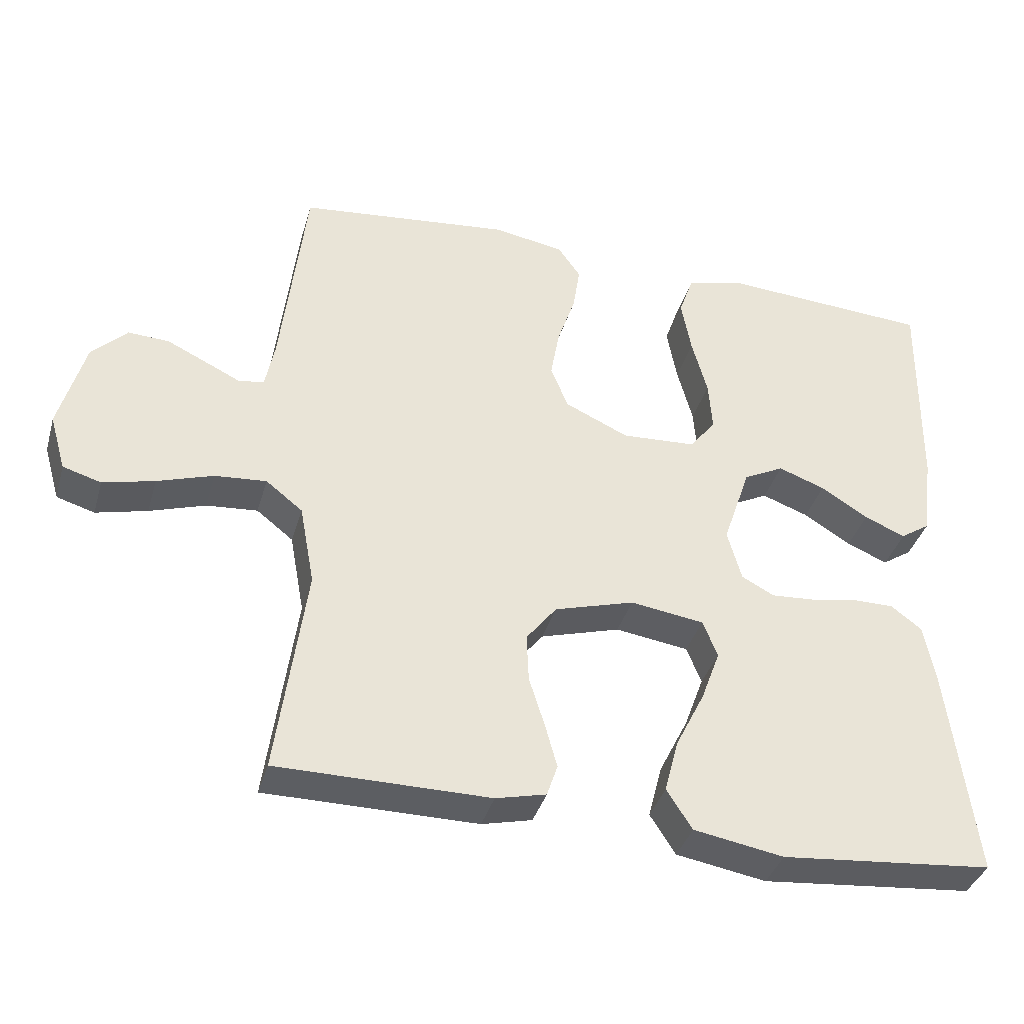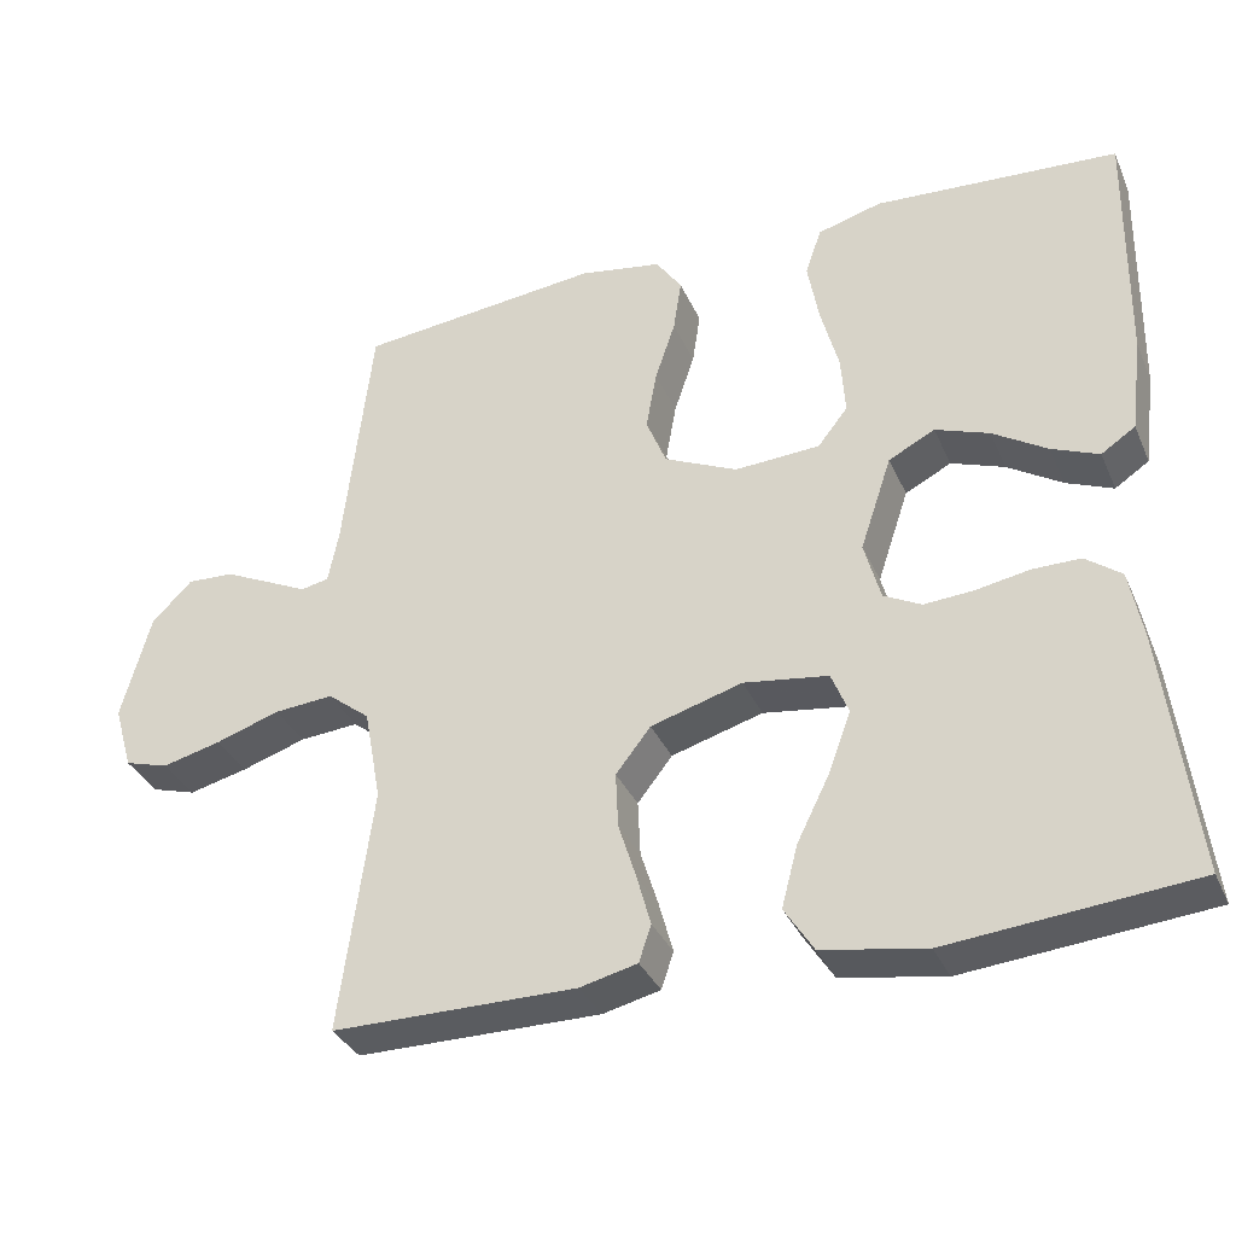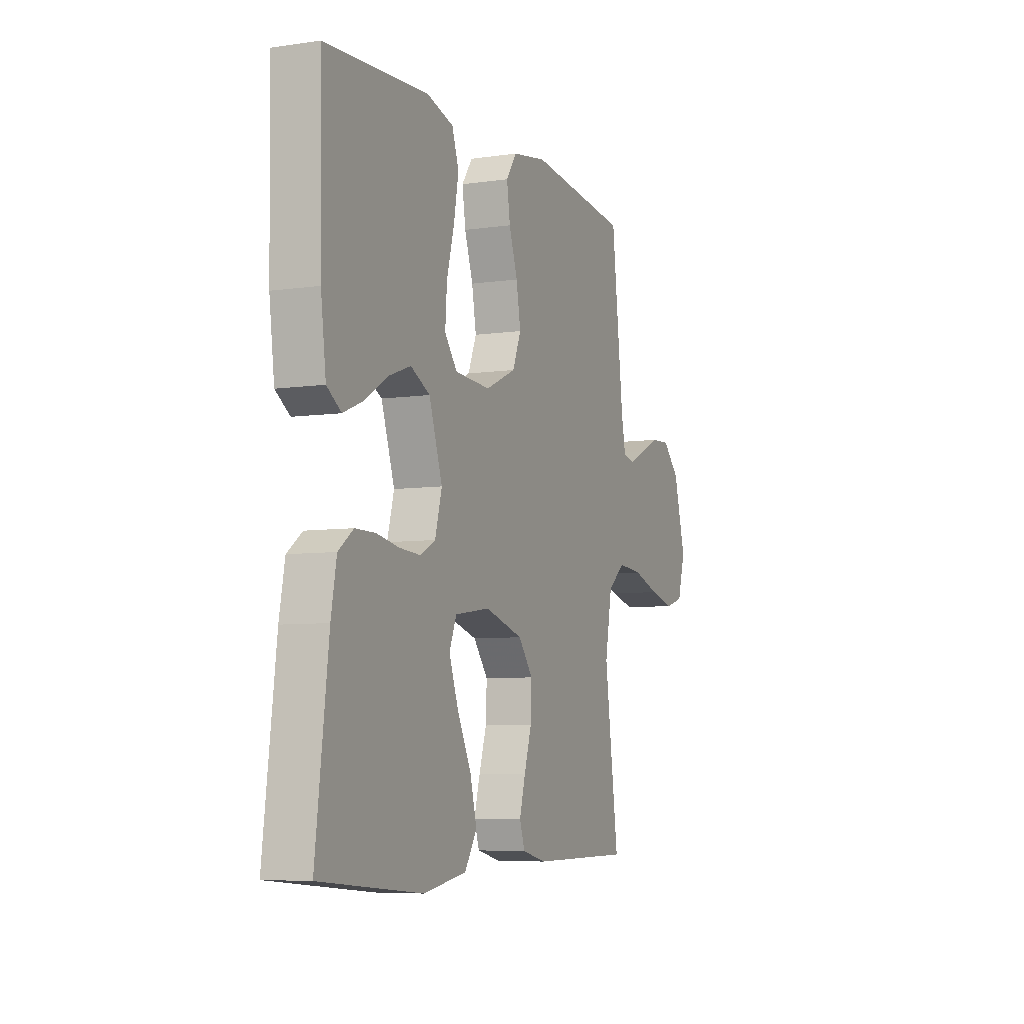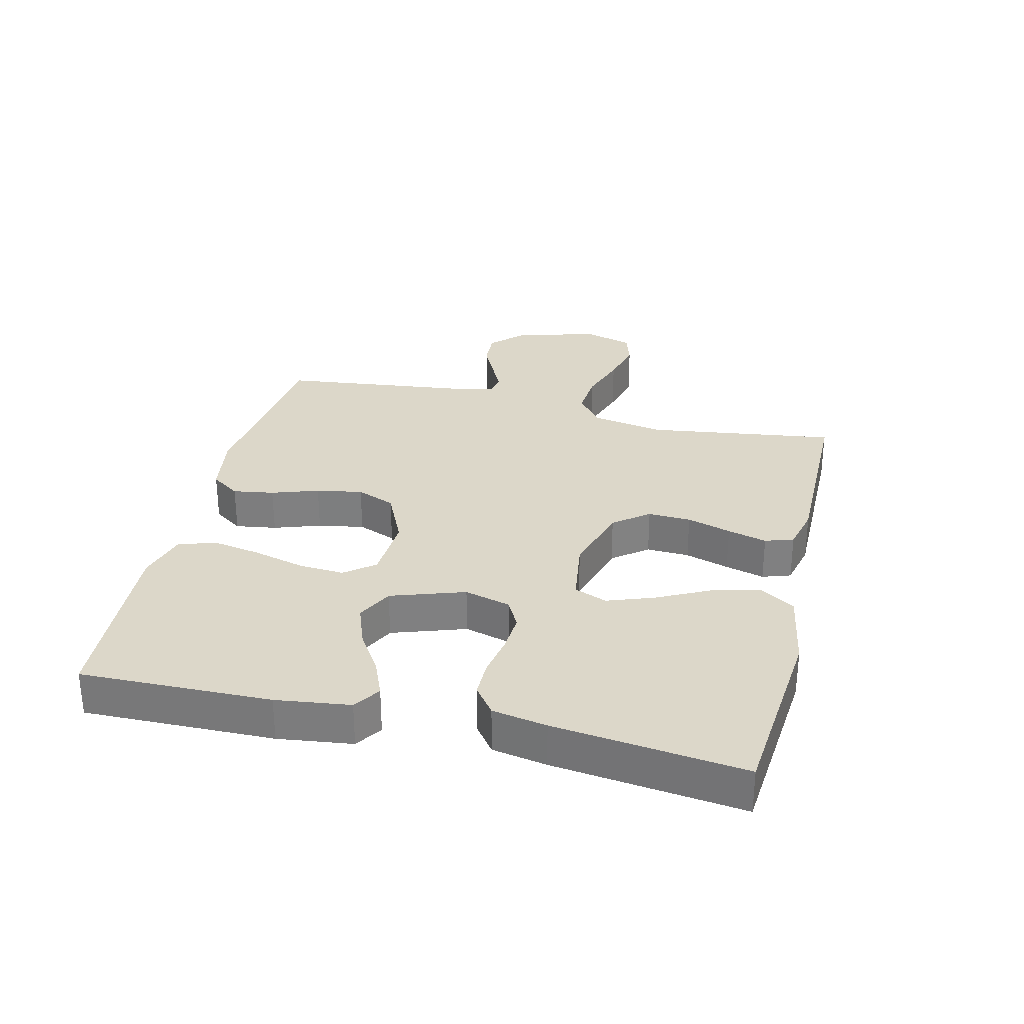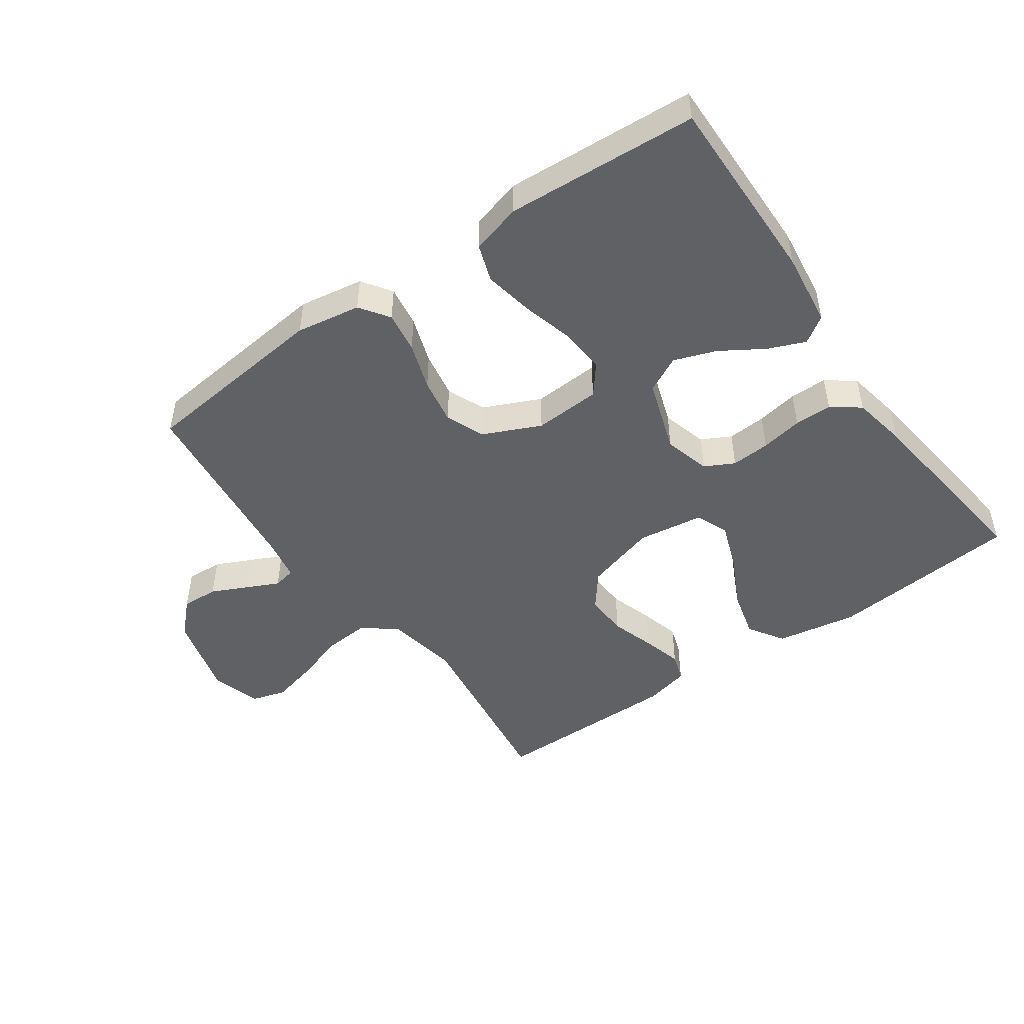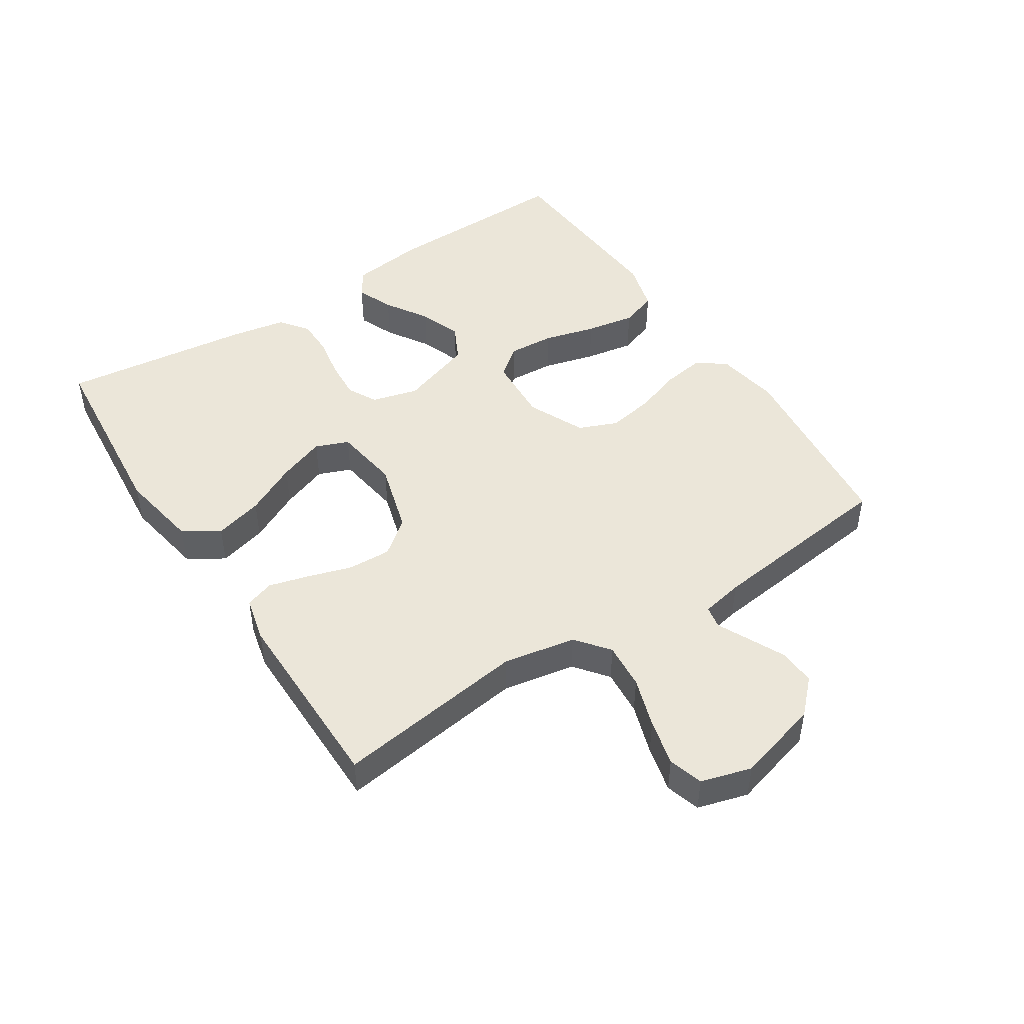
<metadata>
{"format":"obj","ext":"obj","renderer":"f3d","projection":"perspective","resolution":1024,"background":"white","views":[{"elev":-37.5,"azim":-15.6,"up":"+Z"},{"elev":-34.1,"azim":21.5,"up":"+Z"},{"elev":-6.7,"azim":113.1,"up":"+Z"},{"elev":30.3,"azim":103.4,"up":"+Y"},{"elev":-48.0,"azim":35.2,"up":"+Y"},{"elev":47.3,"azim":-123.1,"up":"+Y"}]}
</metadata>
<code>
v -0.5 0.07 -0.5
v -0.459 0.07 -0.2
v -0.48 0.07 -0.086
v -0.532 0.07 -0.045
v -0.605 0.07 -0.051
v -0.684 0.07 -0.077
v -0.757 0.07 -0.095
v -0.811 0.07 -0.079
v -0.834 0.07 0
v -0.798 0.07 0.131
v -0.748 0.07 0.181
v -0.69 0.07 0.178
v -0.633 0.07 0.151
v -0.583 0.07 0.127
v -0.548 0.07 0.134
v -0.535 0.07 0.2
v -0.5 0.07 0.5
v -0.2 0.07 0.532
v -0.099 0.07 0.515
v -0.067 0.07 0.469
v -0.077 0.07 0.404
v -0.102 0.07 0.33
v -0.115 0.07 0.257
v -0.09 0.07 0.196
v 0 0.07 0.155
v 0.105 0.07 0.161
v 0.142 0.07 0.208
v 0.137 0.07 0.28
v 0.115 0.07 0.362
v 0.101 0.07 0.439
v 0.121 0.07 0.497
v 0.2 0.07 0.519
v 0.5 0.07 0.5
v 0.495 0.07 0.2
v 0.48 0.07 0.083
v 0.438 0.07 0.055
v 0.38 0.07 0.079
v 0.313 0.07 0.121
v 0.247 0.07 0.145
v 0.19 0.07 0.116
v 0.151 0.07 0
v 0.171 0.07 -0.073
v 0.217 0.07 -0.097
v 0.278 0.07 -0.093
v 0.344 0.07 -0.081
v 0.403 0.07 -0.081
v 0.447 0.07 -0.114
v 0.463 0.07 -0.2
v 0.5 0.07 -0.5
v 0.2 0.07 -0.528
v 0.073 0.07 -0.506
v 0.037 0.07 -0.45
v 0.057 0.07 -0.374
v 0.098 0.07 -0.292
v 0.125 0.07 -0.218
v 0.104 0.07 -0.166
v 0 0.07 -0.151
v -0.113 0.07 -0.184
v -0.156 0.07 -0.239
v -0.153 0.07 -0.307
v -0.131 0.07 -0.377
v -0.114 0.07 -0.439
v -0.129 0.07 -0.484
v -0.2 0.07 -0.501
v -0.5 0 -0.5
v -0.459 0 -0.2
v -0.48 0 -0.086
v -0.532 0 -0.045
v -0.605 0 -0.051
v -0.684 0 -0.077
v -0.757 0 -0.095
v -0.811 0 -0.079
v -0.834 0 0
v -0.798 0 0.131
v -0.748 0 0.181
v -0.69 0 0.178
v -0.633 0 0.151
v -0.583 0 0.127
v -0.548 0 0.134
v -0.535 0 0.2
v -0.5 0 0.5
v -0.2 0 0.532
v -0.099 0 0.515
v -0.067 0 0.469
v -0.077 0 0.404
v -0.102 0 0.33
v -0.115 0 0.257
v -0.09 0 0.196
v 0 0 0.155
v 0.105 0 0.161
v 0.142 0 0.208
v 0.137 0 0.28
v 0.115 0 0.362
v 0.101 0 0.439
v 0.121 0 0.497
v 0.2 0 0.519
v 0.5 0 0.5
v 0.495 0 0.2
v 0.48 0 0.083
v 0.438 0 0.055
v 0.38 0 0.079
v 0.313 0 0.121
v 0.247 0 0.145
v 0.19 0 0.116
v 0.151 0 0
v 0.171 0 -0.073
v 0.217 0 -0.097
v 0.278 0 -0.093
v 0.344 0 -0.081
v 0.403 0 -0.081
v 0.447 0 -0.114
v 0.463 0 -0.2
v 0.5 0 -0.5
v 0.2 0 -0.528
v 0.073 0 -0.506
v 0.037 0 -0.45
v 0.057 0 -0.374
v 0.098 0 -0.292
v 0.125 0 -0.218
v 0.104 0 -0.166
v 0 0 -0.151
v -0.113 0 -0.184
v -0.156 0 -0.239
v -0.153 0 -0.307
v -0.131 0 -0.377
v -0.114 0 -0.439
v -0.129 0 -0.484
v -0.2 0 -0.501
f 63 64 1 2
f 60 61 62 63
f 60 63 2 3
f 59 60 3 4
f 58 59 4
f 57 58 4
f 56 57 4
f 51 52 53 54
f 51 54 55
f 50 51 55
f 49 50 55
f 48 49 55 56
f 44 45 46 47
f 43 44 47 48
f 35 36 37 38
f 35 38 39
f 34 35 39
f 33 34 39
f 32 33 39 40
f 28 29 30 31
f 28 31 32 40
f 19 20 21 22
f 19 22 23
f 16 17 18 19
f 15 16 19 23
f 11 12 13 14
f 9 10 11 14
f 9 14 15
f 5 6 7 8
f 5 8 9 15
f 43 48 56 4
f 27 28 40
f 26 27 40 41
f 25 26 41 42
f 5 15 23 24
f 4 5 24 25
f 42 43 4
f 4 25 42
f 66 65 128 127
f 127 126 125 124
f 67 66 127 124
f 68 67 124 123
f 68 123 122
f 68 122 121
f 68 121 120
f 118 117 116 115
f 119 118 115
f 119 115 114
f 119 114 113
f 120 119 113 112
f 111 110 109 108
f 112 111 108 107
f 102 101 100 99
f 103 102 99
f 103 99 98
f 103 98 97
f 104 103 97 96
f 95 94 93 92
f 104 96 95 92
f 86 85 84 83
f 87 86 83
f 83 82 81 80
f 87 83 80 79
f 78 77 76 75
f 78 75 74 73
f 79 78 73
f 72 71 70 69
f 79 73 72 69
f 68 120 112 107
f 104 92 91
f 105 104 91 90
f 106 105 90 89
f 88 87 79 69
f 89 88 69 68
f 68 107 106
f 106 89 68
f 1 65 66 2
f 2 66 67 3
f 3 67 68 4
f 4 68 69 5
f 5 69 70 6
f 6 70 71 7
f 7 71 72 8
f 8 72 73 9
f 9 73 74 10
f 10 74 75 11
f 11 75 76 12
f 12 76 77 13
f 13 77 78 14
f 14 78 79 15
f 15 79 80 16
f 16 80 81 17
f 17 81 82 18
f 18 82 83 19
f 19 83 84 20
f 20 84 85 21
f 21 85 86 22
f 22 86 87 23
f 23 87 88 24
f 24 88 89 25
f 25 89 90 26
f 26 90 91 27
f 27 91 92 28
f 28 92 93 29
f 29 93 94 30
f 30 94 95 31
f 31 95 96 32
f 32 96 97 33
f 33 97 98 34
f 34 98 99 35
f 35 99 100 36
f 36 100 101 37
f 37 101 102 38
f 38 102 103 39
f 39 103 104 40
f 40 104 105 41
f 41 105 106 42
f 42 106 107 43
f 43 107 108 44
f 44 108 109 45
f 45 109 110 46
f 46 110 111 47
f 47 111 112 48
f 48 112 113 49
f 49 113 114 50
f 50 114 115 51
f 51 115 116 52
f 52 116 117 53
f 53 117 118 54
f 54 118 119 55
f 55 119 120 56
f 56 120 121 57
f 57 121 122 58
f 58 122 123 59
f 59 123 124 60
f 60 124 125 61
f 61 125 126 62
f 62 126 127 63
f 63 127 128 64
f 64 128 65 1

</code>
